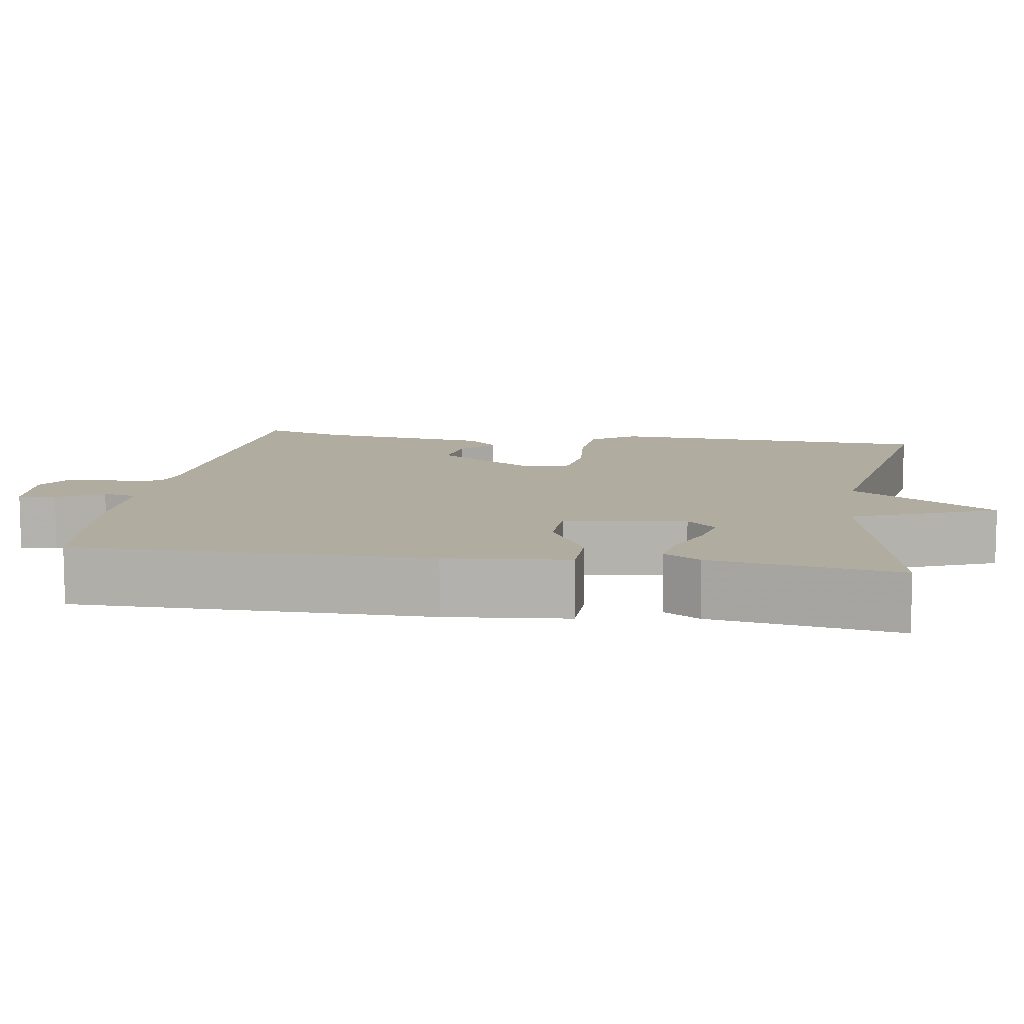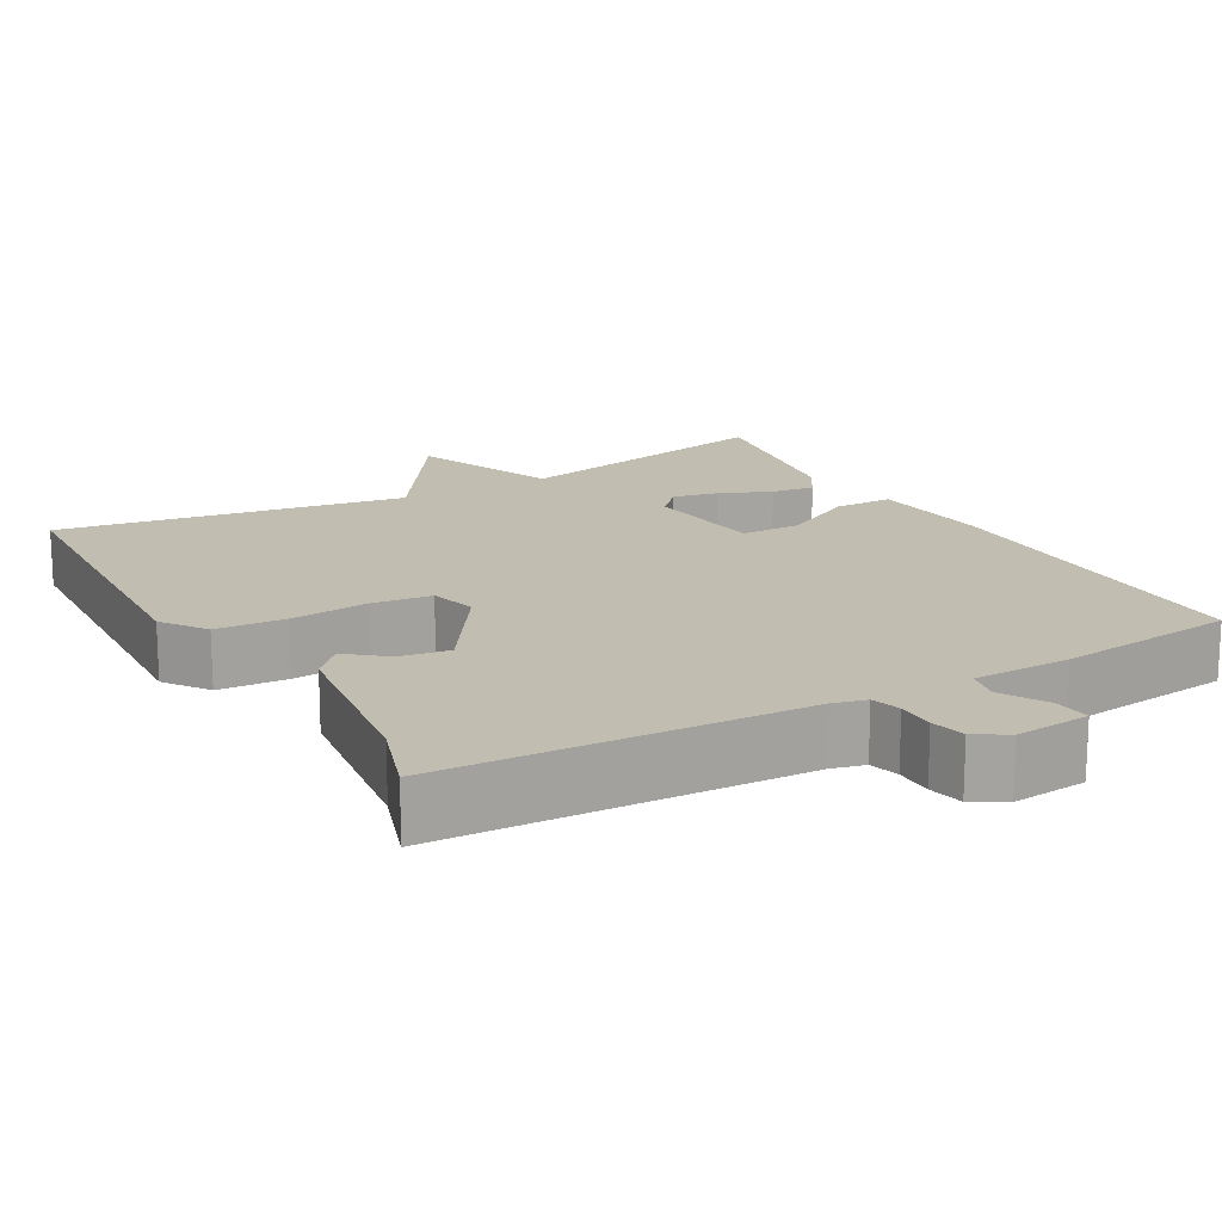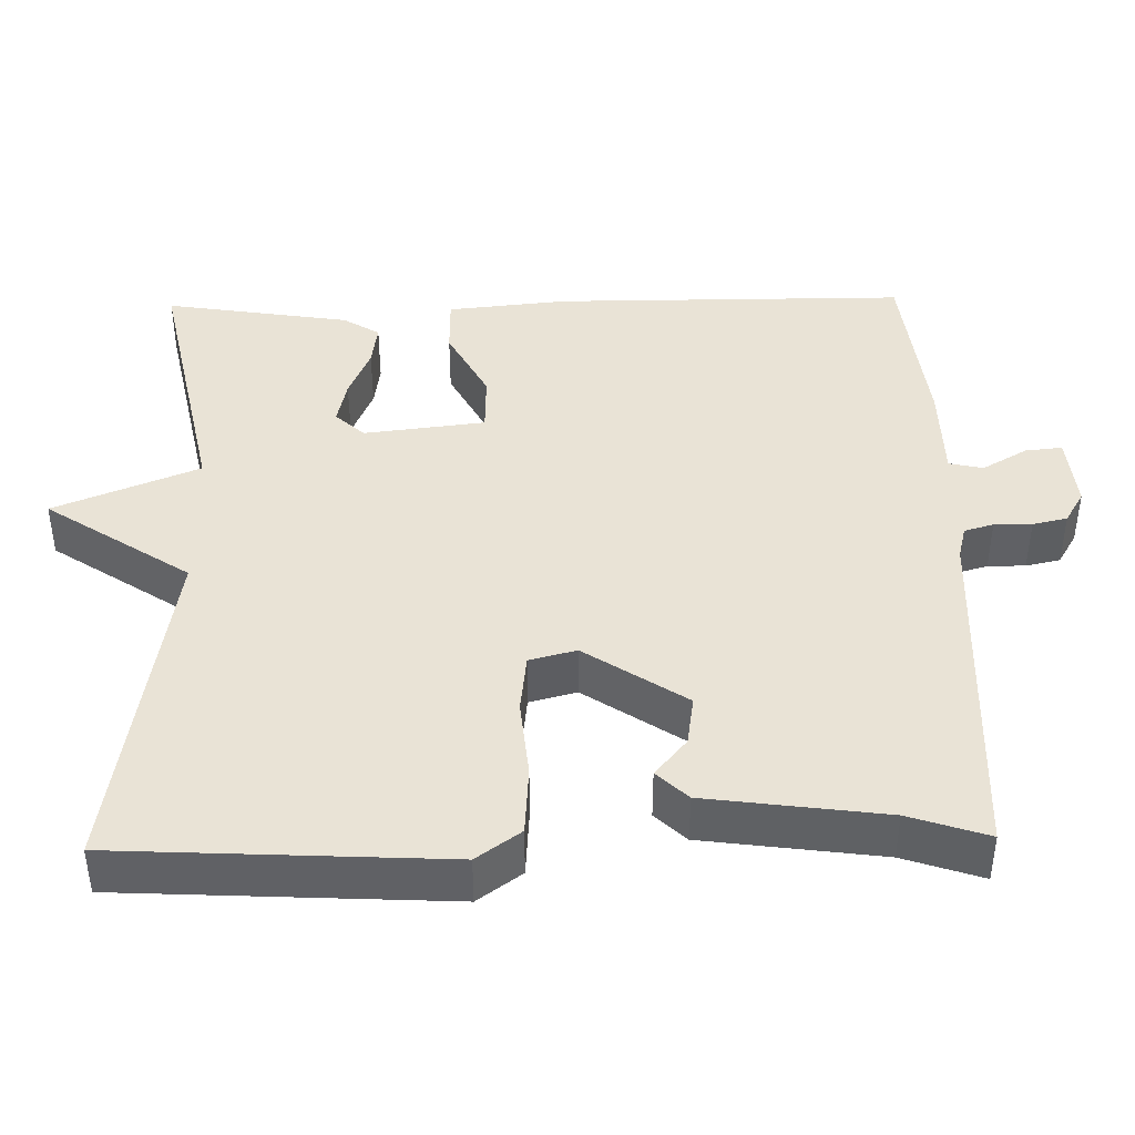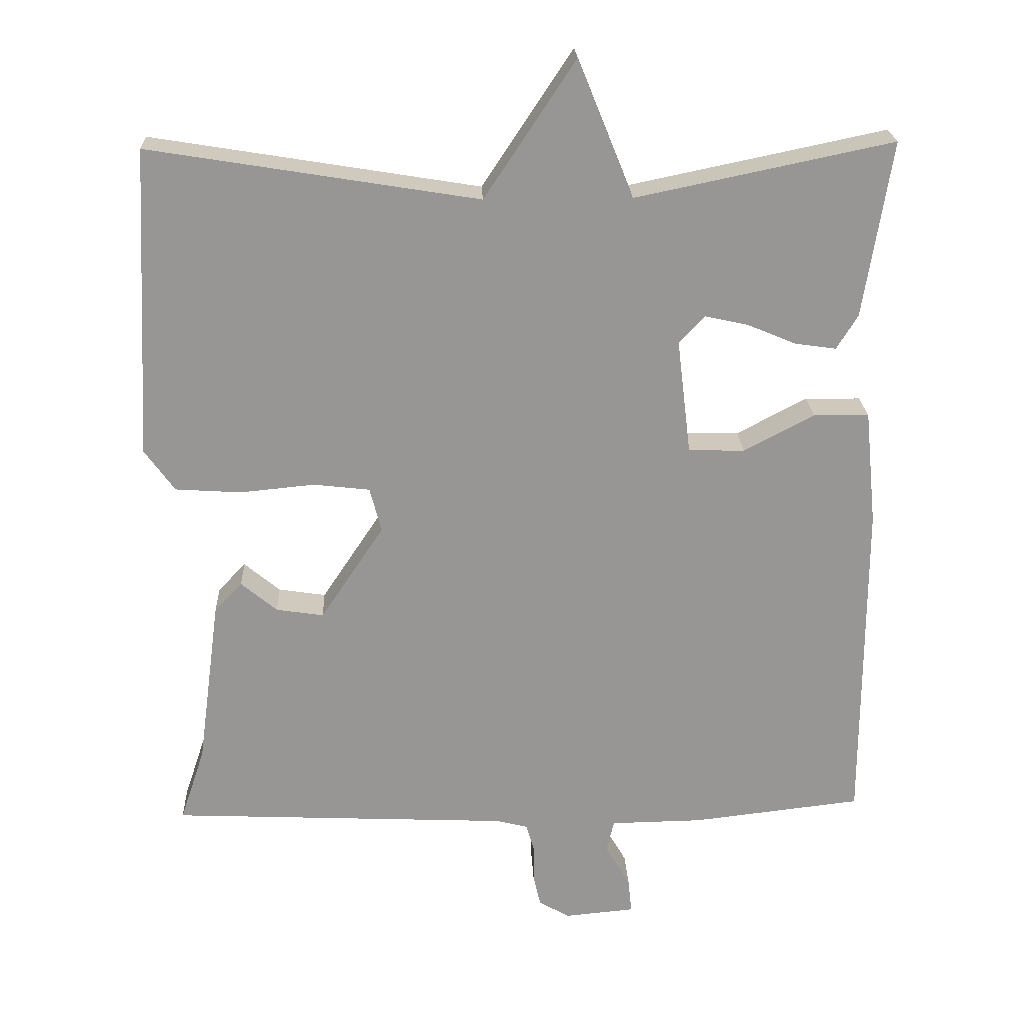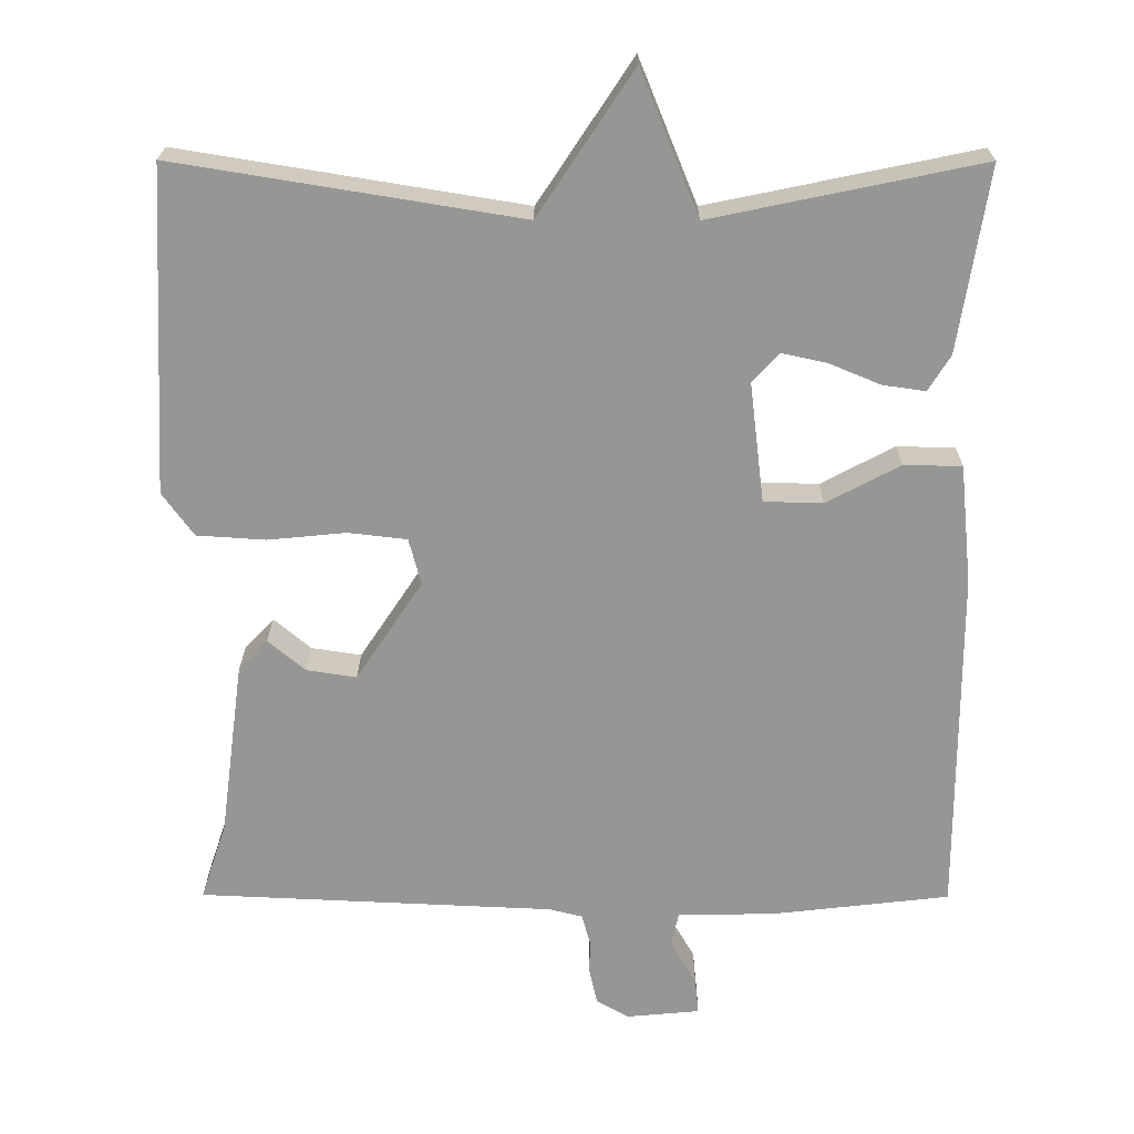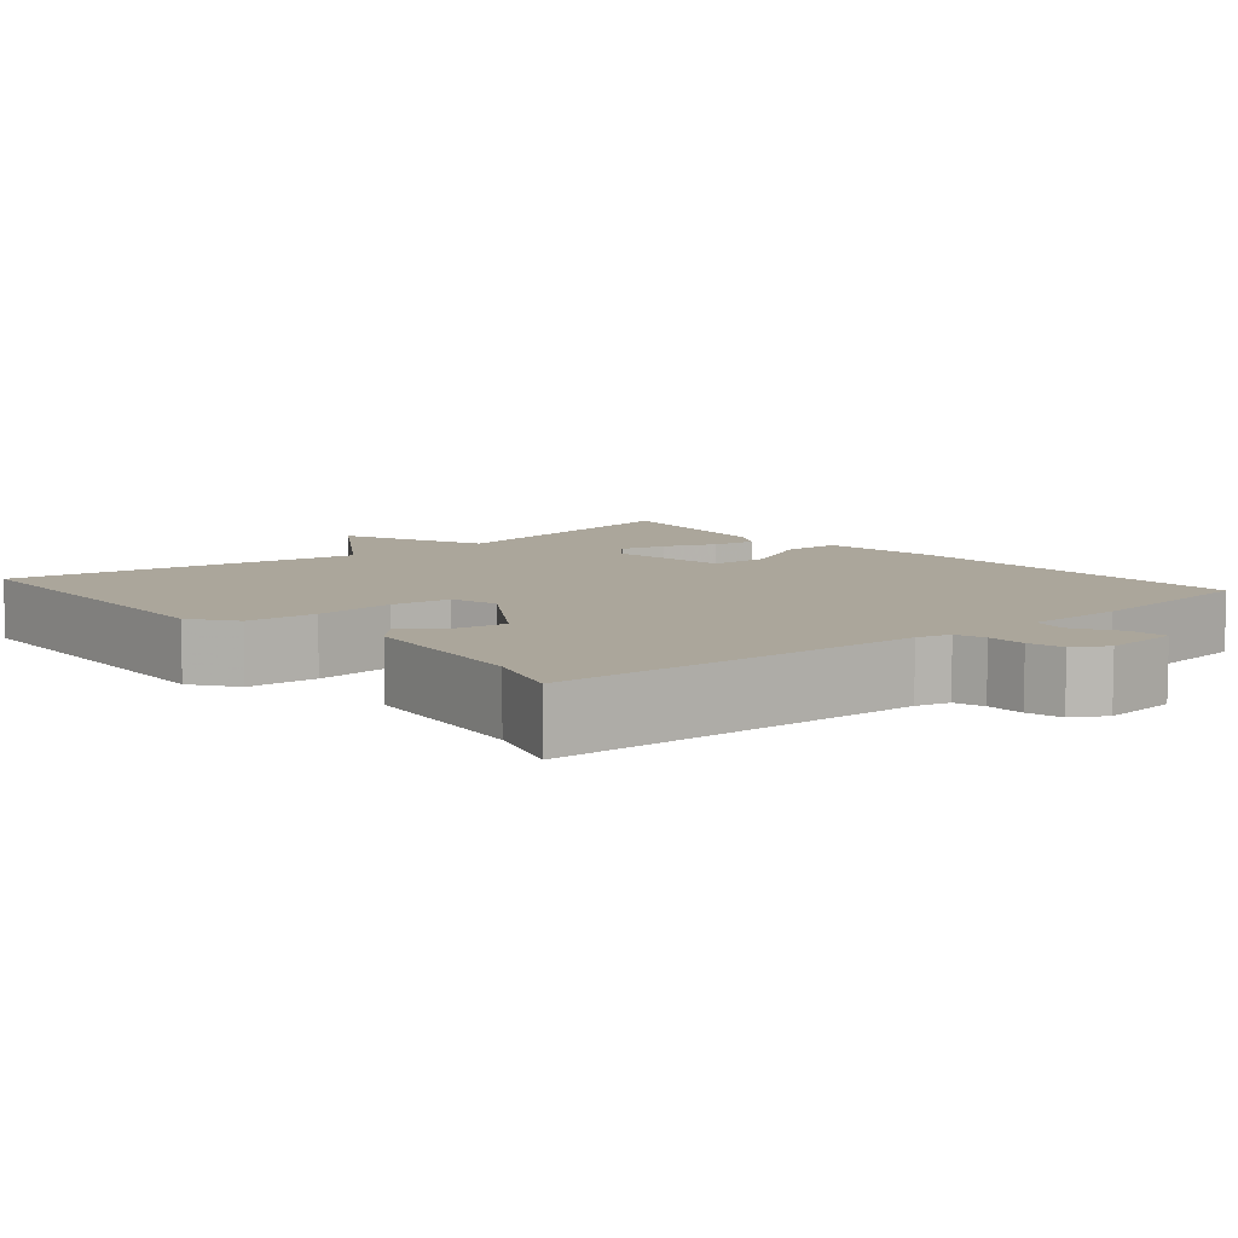
<metadata>
{"format":"obj","ext":"obj","renderer":"f3d","projection":"perspective","resolution":1024,"background":"white","views":[{"elev":10.1,"azim":-81.1,"up":"+Y"},{"elev":17.0,"azim":150.4,"up":"+Y"},{"elev":42.1,"azim":88.9,"up":"+Y"},{"elev":22.4,"azim":177.6,"up":"+Z"},{"elev":22.2,"azim":-179.7,"up":"+Z"},{"elev":8.0,"azim":139.3,"up":"+Y"}]}
</metadata>
<code>
v -0.5 0.07 -0.5
v -0.5 0.07 -0.043
v -0.484 0.07 0.114
v -0.408 0.07 0.115
v -0.312 0.07 0.064
v -0.235 0.07 0.066
v -0.216 0.07 0.223
v -0.251 0.07 0.261
v -0.31 0.07 0.248
v -0.377 0.07 0.22
v -0.433 0.07 0.212
v -0.462 0.07 0.259
v -0.5 0.07 0.5
v -0.149 0.07 0.427
v -0.073 0.07 0.614
v 0.051 0.07 0.427
v 0.5 0.07 0.5
v 0.522 0.07 0.076
v 0.481 0.07 0.019
v 0.391 0.07 0.013
v 0.289 0.07 0.023
v 0.212 0.07 0.014
v 0.196 0.07 -0.047
v 0.283 0.07 -0.178
v 0.348 0.07 -0.168
v 0.397 0.07 -0.127
v 0.435 0.07 -0.167
v 0.466 0.07 -0.398
v 0.5 0.07 -0.5
v 0.034 0.07 -0.521
v -0.009 0.07 -0.532
v -0.02 0.07 -0.57
v -0.02 0.07 -0.619
v -0.03 0.07 -0.664
v -0.072 0.07 -0.689
v -0.169 0.07 -0.68
v -0.164 0.07 -0.632
v -0.13 0.07 -0.573
v -0.14 0.07 -0.529
v -0.267 0.07 -0.527
v -0.5 0 -0.5
v -0.5 0 -0.043
v -0.484 0 0.114
v -0.408 0 0.115
v -0.312 0 0.064
v -0.235 0 0.066
v -0.216 0 0.223
v -0.251 0 0.261
v -0.31 0 0.248
v -0.377 0 0.22
v -0.433 0 0.212
v -0.462 0 0.259
v -0.5 0 0.5
v -0.149 0 0.427
v -0.073 0 0.614
v 0.051 0 0.427
v 0.5 0 0.5
v 0.522 0 0.076
v 0.481 0 0.019
v 0.391 0 0.013
v 0.289 0 0.023
v 0.212 0 0.014
v 0.196 0 -0.047
v 0.283 0 -0.178
v 0.348 0 -0.168
v 0.397 0 -0.127
v 0.435 0 -0.167
v 0.466 0 -0.398
v 0.5 0 -0.5
v 0.034 0 -0.521
v -0.009 0 -0.532
v -0.02 0 -0.57
v -0.02 0 -0.619
v -0.03 0 -0.664
v -0.072 0 -0.689
v -0.169 0 -0.68
v -0.164 0 -0.632
v -0.13 0 -0.573
v -0.14 0 -0.529
v -0.267 0 -0.527
f 3 4 5
f 2 3 5
f 1 2 5
f 40 1 5
f 39 40 5
f 36 37 38
f 35 36 38
f 34 35 38
f 33 34 38
f 32 33 38
f 31 32 38 39
f 39 5 6
f 31 39 6
f 30 31 6
f 30 6 7
f 29 30 7
f 28 29 7
f 25 26 27 28
f 24 25 28
f 19 20 21
f 18 19 21
f 17 18 21
f 16 17 21
f 16 21 22
f 15 16 22
f 14 15 22
f 12 13 14
f 11 12 14
f 10 11 14
f 9 10 14
f 8 9 14
f 8 14 22 23
f 24 28 7 8
f 8 23 24
f 45 44 43
f 45 43 42
f 45 42 41
f 45 41 80
f 45 80 79
f 78 77 76
f 78 76 75
f 78 75 74
f 78 74 73
f 78 73 72
f 79 78 72 71
f 46 45 79
f 46 79 71
f 46 71 70
f 47 46 70
f 47 70 69
f 47 69 68
f 68 67 66 65
f 68 65 64
f 61 60 59
f 61 59 58
f 61 58 57
f 61 57 56
f 62 61 56
f 62 56 55
f 62 55 54
f 54 53 52
f 54 52 51
f 54 51 50
f 54 50 49
f 54 49 48
f 63 62 54 48
f 48 47 68 64
f 64 63 48
f 1 41 42 2
f 2 42 43 3
f 3 43 44 4
f 4 44 45 5
f 5 45 46 6
f 6 46 47 7
f 7 47 48 8
f 8 48 49 9
f 9 49 50 10
f 10 50 51 11
f 11 51 52 12
f 12 52 53 13
f 13 53 54 14
f 14 54 55 15
f 15 55 56 16
f 16 56 57 17
f 17 57 58 18
f 18 58 59 19
f 19 59 60 20
f 20 60 61 21
f 21 61 62 22
f 22 62 63 23
f 23 63 64 24
f 24 64 65 25
f 25 65 66 26
f 26 66 67 27
f 27 67 68 28
f 28 68 69 29
f 29 69 70 30
f 30 70 71 31
f 31 71 72 32
f 32 72 73 33
f 33 73 74 34
f 34 74 75 35
f 35 75 76 36
f 36 76 77 37
f 37 77 78 38
f 38 78 79 39
f 39 79 80 40
f 40 80 41 1

</code>
